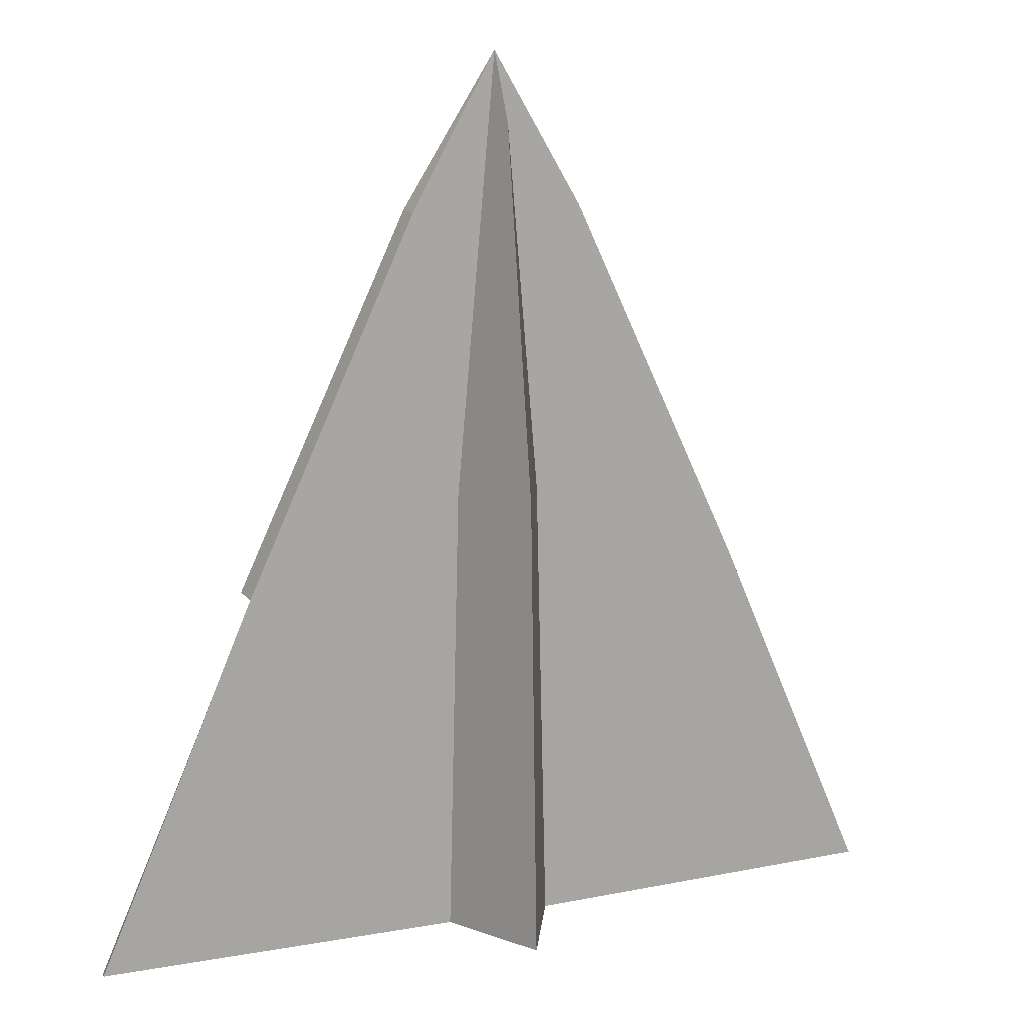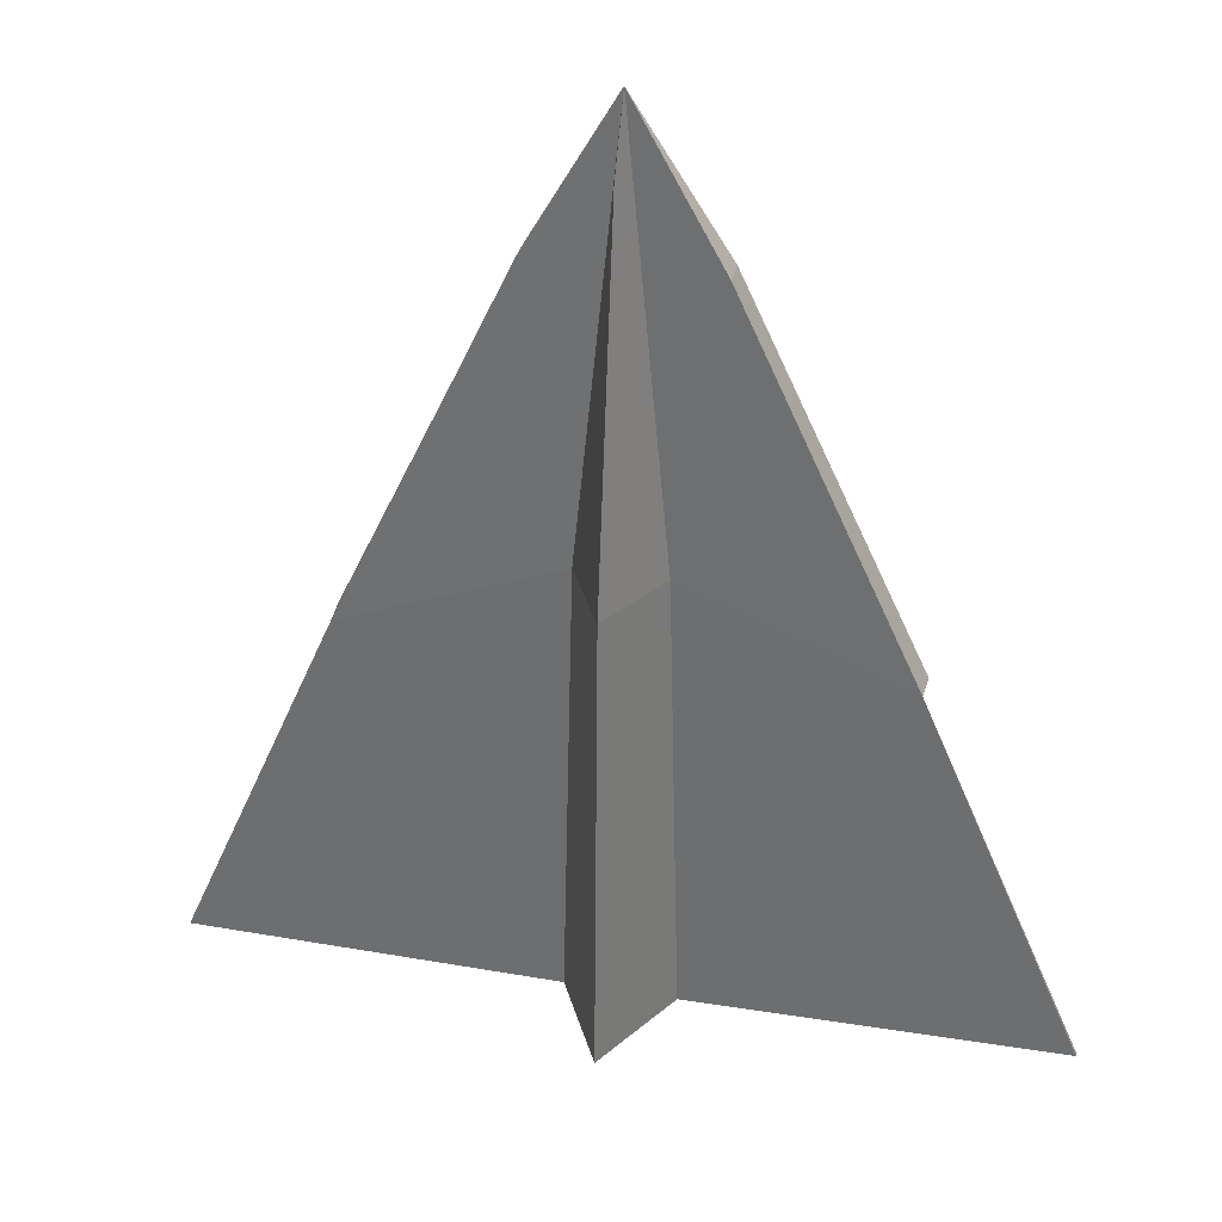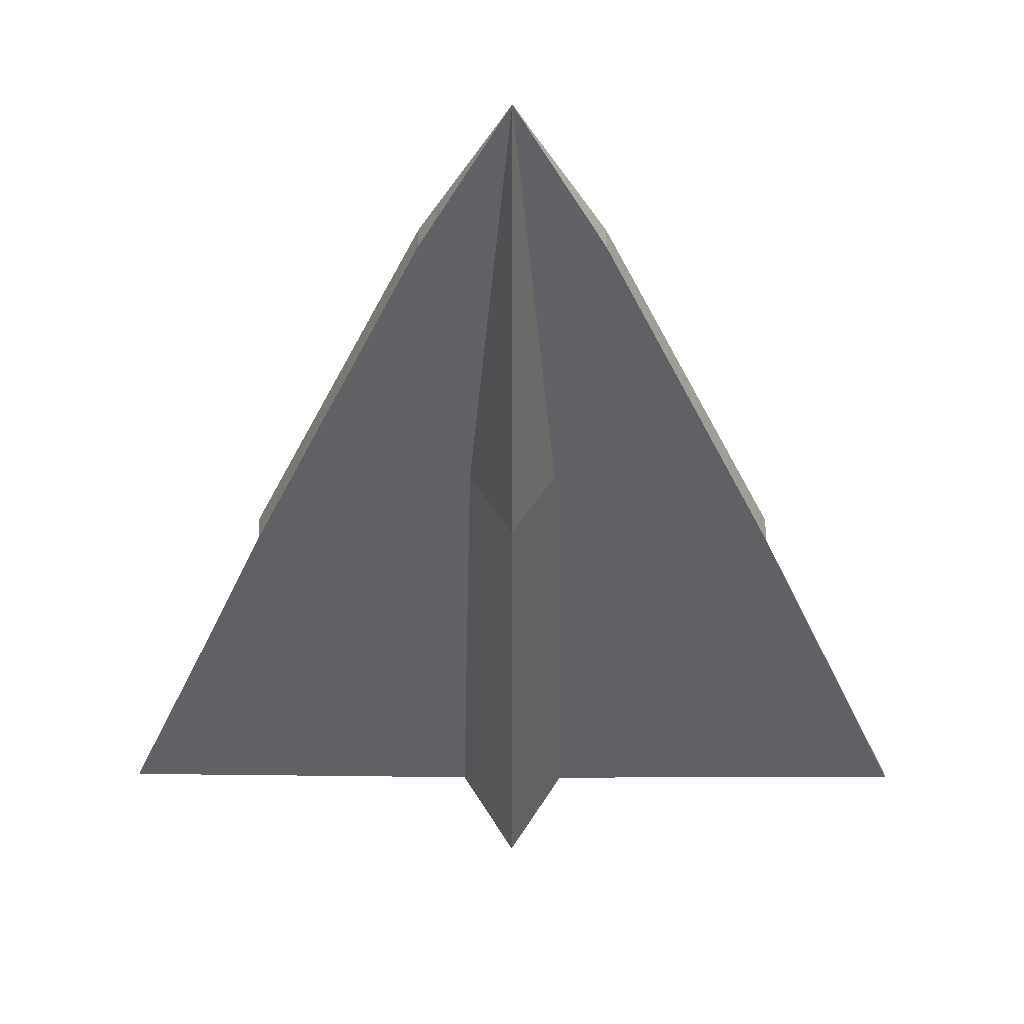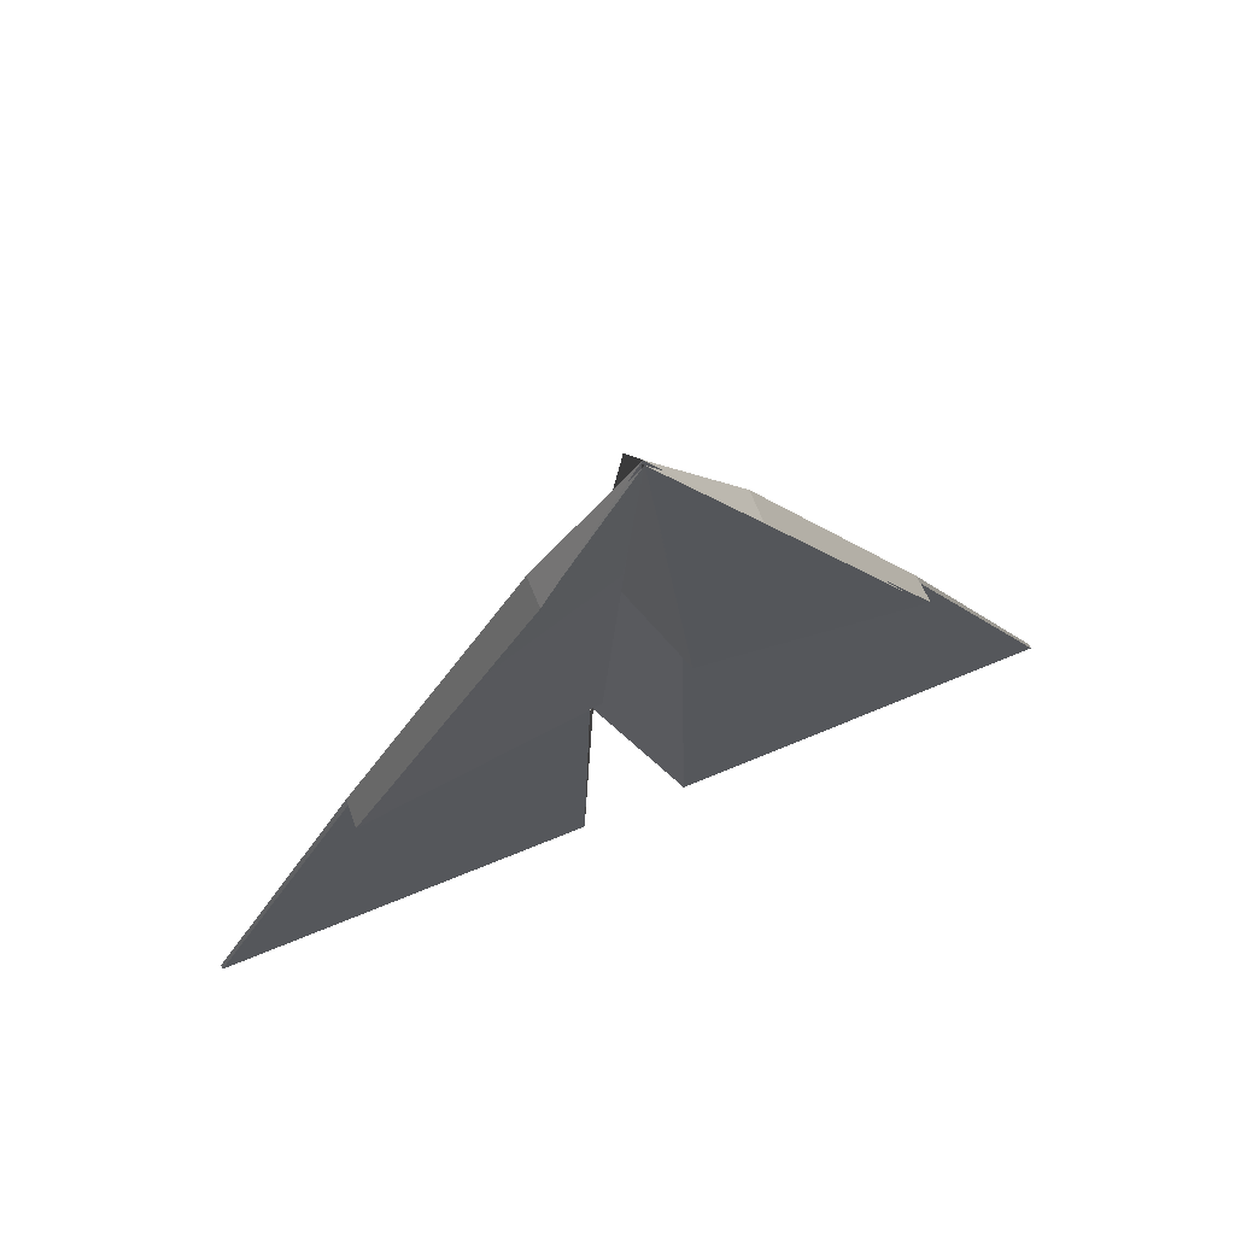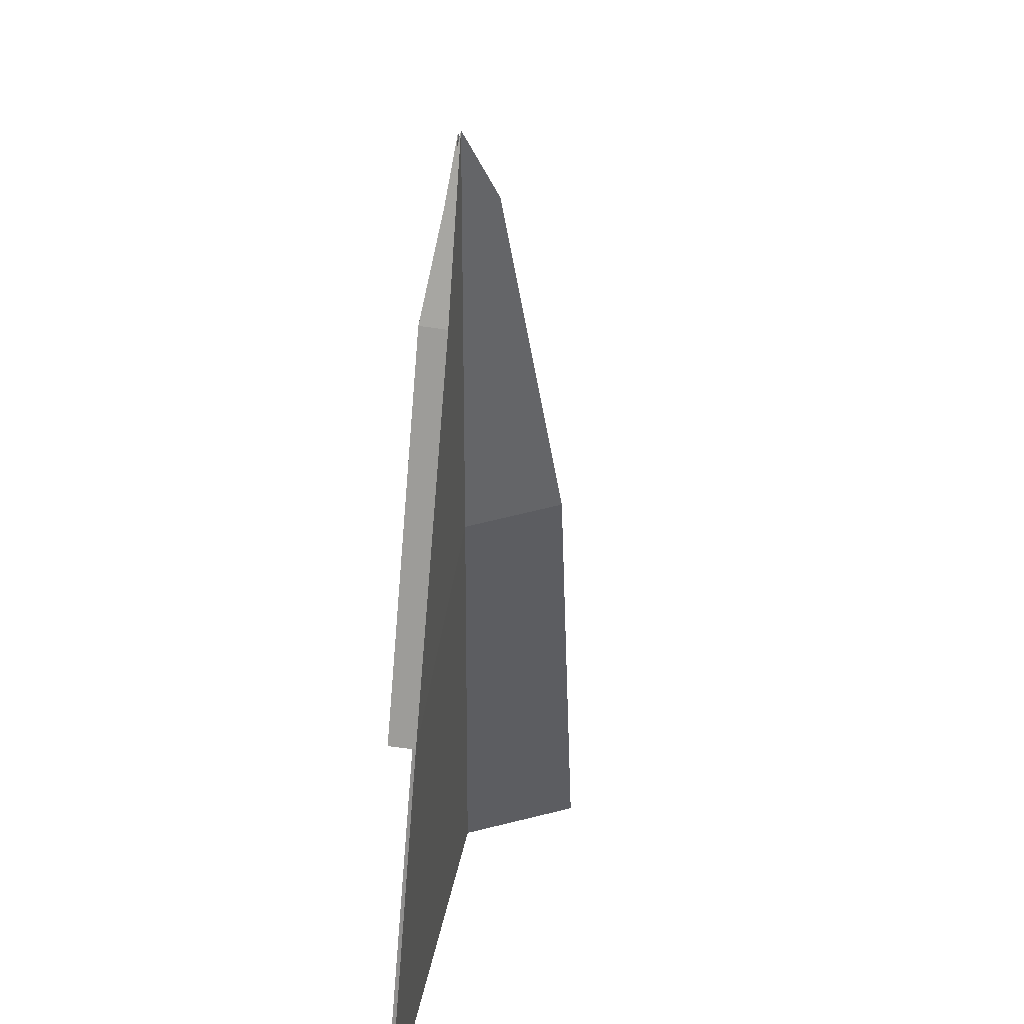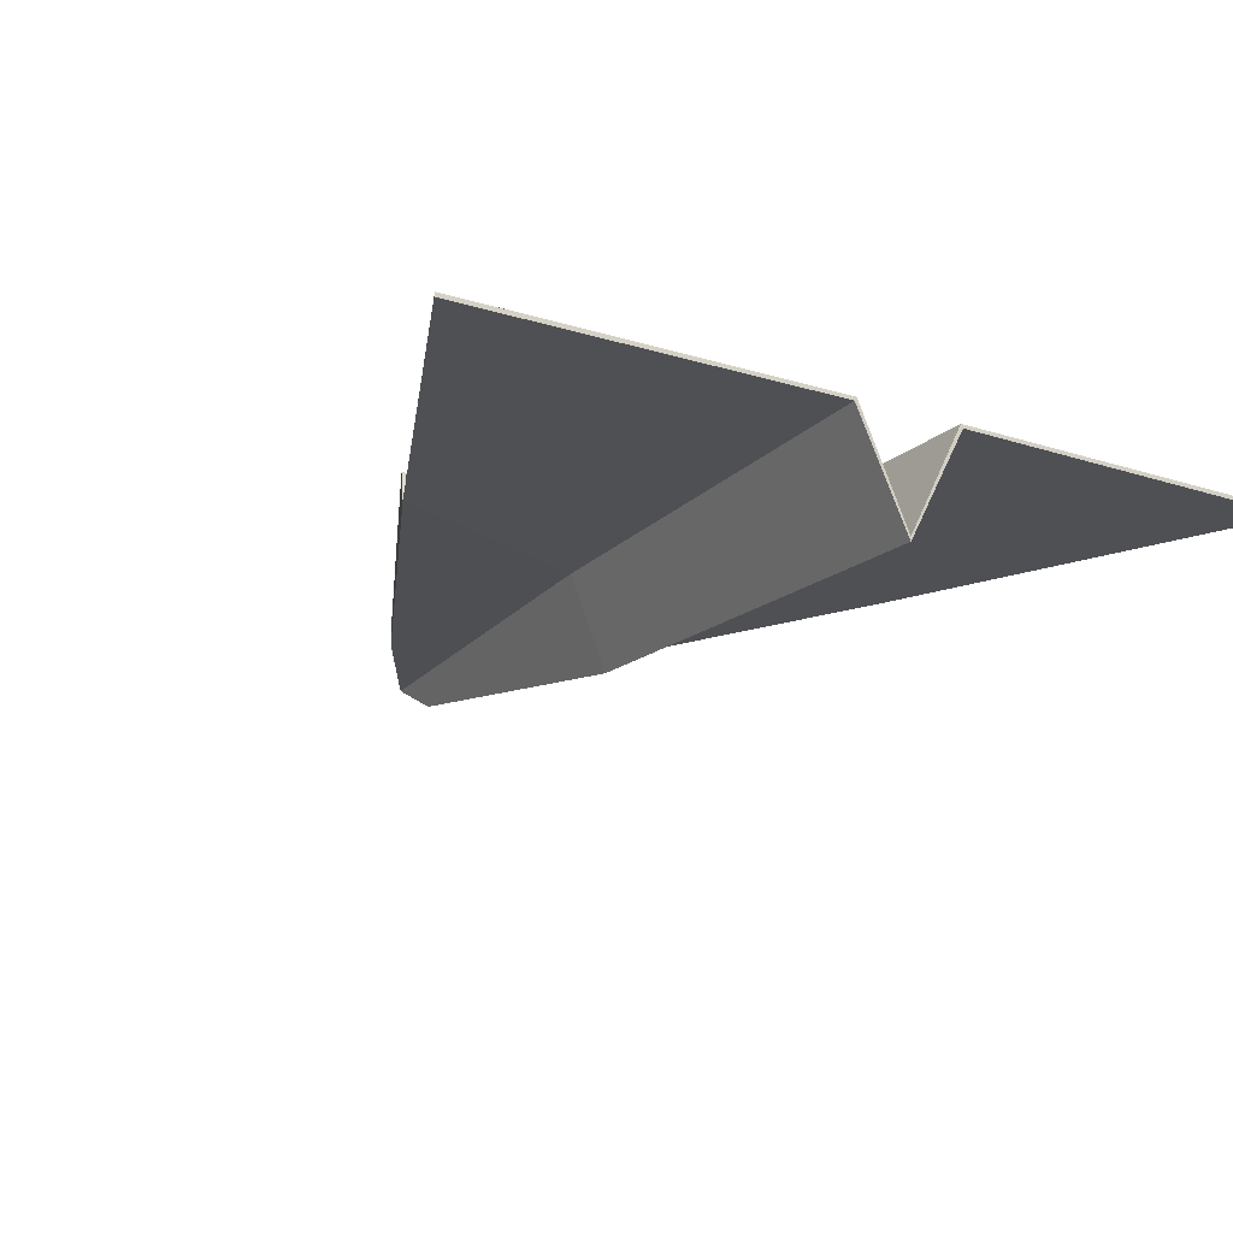
<metadata>
{"format":"obj","ext":"obj","renderer":"f3d","projection":"perspective","resolution":1024,"background":"white","views":[{"elev":15.0,"azim":-21.9,"up":"+Z"},{"elev":33.6,"azim":12.8,"up":"+Z"},{"elev":43.2,"azim":0.3,"up":"+Z"},{"elev":71.1,"azim":157.7,"up":"+Z"},{"elev":43.7,"azim":-78.4,"up":"+Z"},{"elev":-18.7,"azim":148.8,"up":"+Y"}]}
</metadata>
<code>
v 0.09516 -0.002452 0.08469
v 0.6128 0 -0.12
v 1 0 -1
v 0.1227 0 -1.01
v 0 -0.2102 0.1015
v 0.09516 -0.002452 0.08469
v 0.1227 0 -1.01
v 0 -0.2501 -1
v 0 -0.06685 0.9616
v 0 0.01247 1.115
v 0.09516 -0.002452 0.08469
v 0 -0.2102 0.1015
v 0 0.01247 1.115
v 0.2007 0 0.7573
v 0.6128 0 -0.12
v 0.09516 -0.002452 0.08469
v 0.6128 0 -0.12
v 0.2007 0 0.7573
v 0.2007 0.05026 0.7573
v 0.6128 0.05026 -0.12
v 0.6128 0.05026 -0.12
v 0.2007 0.05026 0.7573
v 0 0.01247 1.115
v 0.09906 0.04429 0.06467
v 0 0.01247 1.115
v 0.2007 0.05026 0.7573
v 0.2007 0 0.7573
v 0.09906 0.04429 0.06467
v 0 0.01247 1.115
v 0 -0.1967 0.1131
v -0.09516 -0.002452 0.08469
v -0.1227 0 -1.01
v -1 0 -1
v -0.6128 0 -0.12
v 0 -0.2102 0.1015
v 0 -0.2501 -1
v -0.1227 0 -1.01
v -0.09516 -0.002452 0.08469
v 0 -0.06685 0.9616
v 0 -0.2102 0.1015
v -0.09516 -0.002452 0.08469
v 0 0.01247 1.115
v 0 0.01247 1.115
v -0.09516 -0.002452 0.08469
v -0.6128 0 -0.12
v -0.2007 0 0.7573
v -0.6128 0 -0.12
v -0.6128 0.05026 -0.12
v -0.2007 0.05026 0.7573
v -0.2007 0 0.7573
v -0.6128 0.05026 -0.12
v -0.09906 0.04429 0.06467
v 0 0.01247 1.115
v -0.2007 0.05026 0.7573
v 0 0.01247 1.115
v -0.2007 0 0.7573
v -0.2007 0.05026 0.7573
v -0.09906 0.04429 0.06467
v 0 -0.1967 0.1131
v 0 0.01247 1.115
v 0.1006 -0.01085 0.08498
v 0.1279 -0.008516 -1.01
v 1 -0.01 -1
v 0.6169 -0.008933 -0.1181
v 0 -0.2201 0.1027
v 0 -0.2601 -0.9996
v 0.1279 -0.008516 -1.01
v 0.1006 -0.01085 0.08498
v 0 -0.07662 0.9638
v 0 -0.2201 0.1027
v 0.1006 -0.01085 0.08498
v 0 0.00584 1.122
v 0 0.00584 1.122
v 0.1006 -0.01085 0.08498
v 0.6169 -0.008933 -0.1181
v 0.207 -0.00704 0.7606
v 0.6169 -0.008933 -0.1181
v 0.6208 0.05483 -0.1161
v 0.2067 0.05749 0.7606
v 0.207 -0.00704 0.7606
v 0.6208 0.05483 -0.1161
v 0.0943 0.05307 0.06431
v 0 0.00584 1.122
v 0.2067 0.05749 0.7606
v 0 0.00584 1.122
v 0.207 -0.00704 0.7606
v 0.2067 0.05749 0.7606
v 0.0943 0.05307 0.06431
v 0 -0.1869 0.1111
v 0 0.00584 1.122
v -0.1006 -0.01085 0.08498
v -0.6169 -0.008933 -0.1181
v -1 -0.01 -1
v -0.1279 -0.008516 -1.01
v 0 -0.2201 0.1027
v -0.1006 -0.01085 0.08498
v -0.1279 -0.008516 -1.01
v 0 -0.2601 -0.9996
v 0 -0.07662 0.9638
v 0 0.00584 1.122
v -0.1006 -0.01085 0.08498
v 0 -0.2201 0.1027
v 0 0.00584 1.122
v -0.207 -0.00704 0.7606
v -0.6169 -0.008933 -0.1181
v -0.1006 -0.01085 0.08498
v -0.6169 -0.008933 -0.1181
v -0.207 -0.00704 0.7606
v -0.2067 0.05749 0.7606
v -0.6208 0.05483 -0.1161
v -0.6208 0.05483 -0.1161
v -0.2067 0.05749 0.7606
v 0 0.00584 1.122
v -0.0943 0.05307 0.06431
v 0 0.00584 1.122
v -0.2067 0.05749 0.7606
v -0.207 -0.00704 0.7606
v -0.0943 0.05307 0.06431
v 0 0.00584 1.122
v 0 -0.1869 0.1111
v 1 0 -1
v 0.6128 0 -0.12
v 0.6169 -0.008933 -0.1181
v 1 -0.01 -1
v 0.1227 0 -1.01
v 1 0 -1
v 1 -0.01 -1
v 0.1279 -0.008516 -1.01
v 0 -0.2501 -1
v 0.1227 0 -1.01
v 0.1279 -0.008516 -1.01
v 0 -0.2601 -0.9996
v 0.6128 0 -0.12
v 0.6128 0.05026 -0.12
v 0.6208 0.05483 -0.1161
v 0.6169 -0.008933 -0.1181
v 0.6128 0.05026 -0.12
v 0.09906 0.04429 0.06467
v 0.0943 0.05307 0.06431
v 0.6208 0.05483 -0.1161
v 0.09906 0.04429 0.06467
v 0 -0.1967 0.1131
v 0 -0.1869 0.1111
v 0.0943 0.05307 0.06431
v -0.6128 0 -0.12
v -1 0 -1
v -1 -0.01 -1
v -0.6169 -0.008933 -0.1181
v -1 0 -1
v -0.1227 0 -1.01
v -0.1279 -0.008516 -1.01
v -1 -0.01 -1
v -0.1227 0 -1.01
v 0 -0.2501 -1
v 0 -0.2601 -0.9996
v -0.1279 -0.008516 -1.01
v -0.6128 0.05026 -0.12
v -0.6128 0 -0.12
v -0.6169 -0.008933 -0.1181
v -0.6208 0.05483 -0.1161
v -0.09906 0.04429 0.06467
v -0.6128 0.05026 -0.12
v -0.6208 0.05483 -0.1161
v -0.0943 0.05307 0.06431
v 0 -0.1967 0.1131
v -0.09906 0.04429 0.06467
v -0.0943 0.05307 0.06431
v 0 -0.1869 0.1111
g Object_4
f 25 26 27
f 28 29 30
f 55 56 57
f 58 59 60
f 85 86 87
f 88 89 90
f 115 116 117
f 118 119 120
f 1 2 3
f 1 3 4
f 5 6 7
f 5 7 8
f 9 10 11
f 9 11 12
f 13 14 15
f 13 15 16
f 17 18 19
f 17 19 20
f 21 22 23
f 21 23 24
f 31 32 33
f 31 33 34
f 35 36 37
f 35 37 38
f 39 40 41
f 39 41 42
f 43 44 45
f 43 45 46
f 47 48 49
f 47 49 50
f 51 52 53
f 51 53 54
f 61 62 63
f 61 63 64
f 65 66 67
f 65 67 68
f 69 70 71
f 69 71 72
f 73 74 75
f 73 75 76
f 77 78 79
f 77 79 80
f 81 82 83
f 81 83 84
f 91 92 93
f 91 93 94
f 95 96 97
f 95 97 98
f 99 100 101
f 99 101 102
f 103 104 105
f 103 105 106
f 107 108 109
f 107 109 110
f 111 112 113
f 111 113 114
f 121 122 123
f 121 123 124
f 125 126 127
f 125 127 128
f 129 130 131
f 129 131 132
f 133 134 135
f 133 135 136
f 137 138 139
f 137 139 140
f 141 142 143
f 141 143 144
f 145 146 147
f 145 147 148
f 149 150 151
f 149 151 152
f 153 154 155
f 153 155 156
f 157 158 159
f 157 159 160
f 161 162 163
f 161 163 164
f 165 166 167
f 165 167 168

</code>
